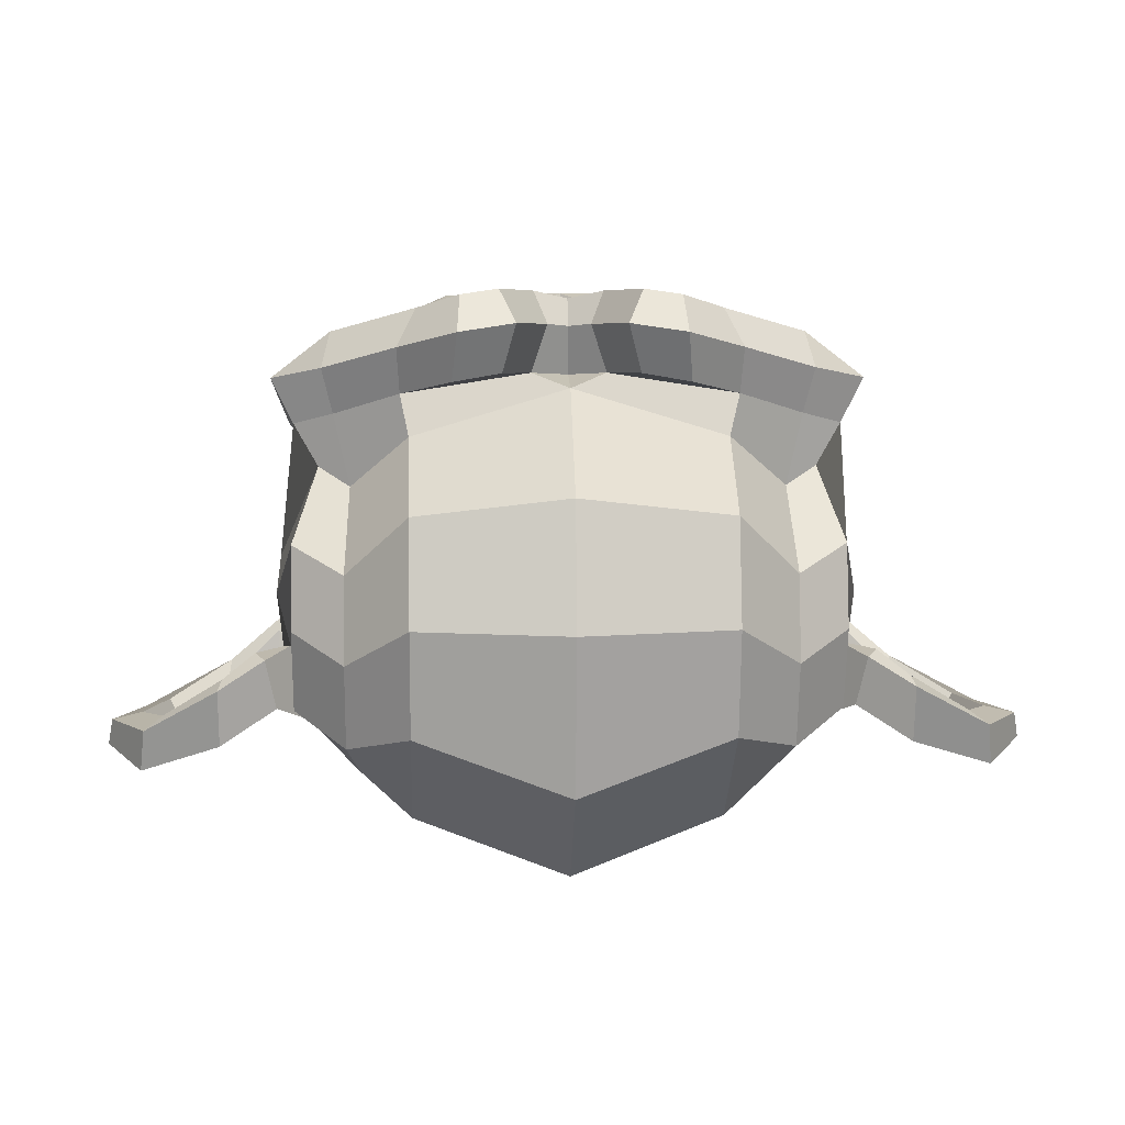
<metadata>
{"format":"obj","ext":"obj","renderer":"f3d","projection":"perspective","resolution":1024,"background":"white","views":[{"elev":7.2,"azim":177.7,"up":"+Z"}]}
</metadata>
<code>
o Suzanne
v 0.4375 0.1641 0.7656
v -0.4375 0.1641 0.7656
v 0.5 0.09375 0.6875
v -0.5 0.09375 0.6875
v 0.5469 0.05469 0.5781
v -0.5469 0.05469 0.5781
v 0.3516 -0.02344 0.6172
v -0.3516 -0.02344 0.6172
v 0.3516 0.03125 0.7188
v -0.3516 0.03125 0.7188
v 0.3516 0.1328 0.7812
v -0.3516 0.1328 0.7812
v 0.2734 0.1641 0.7969
v -0.2734 0.1641 0.7969
v 0.2031 0.09375 0.7422
v -0.2031 0.09375 0.7422
v 0.1562 0.05469 0.6484
v -0.1562 0.05469 0.6484
v 0.07812 0.2422 0.6562
v -0.07812 0.2422 0.6562
v 0.1406 0.2422 0.7422
v -0.1406 0.2422 0.7422
v 0.2422 0.2422 0.7969
v -0.2422 0.2422 0.7969
v 0.2734 0.3281 0.7969
v -0.2734 0.3281 0.7969
v 0.2031 0.3906 0.7422
v -0.2031 0.3906 0.7422
v 0.1562 0.4375 0.6484
v -0.1562 0.4375 0.6484
v 0.3516 0.5156 0.6172
v -0.3516 0.5156 0.6172
v 0.3516 0.4531 0.7188
v -0.3516 0.4531 0.7188
v 0.3516 0.3594 0.7812
v -0.3516 0.3594 0.7812
v 0.4375 0.3281 0.7656
v -0.4375 0.3281 0.7656
v 0.5 0.3906 0.6875
v -0.5 0.3906 0.6875
v 0.5469 0.4375 0.5781
v -0.5469 0.4375 0.5781
v 0.625 0.2422 0.5625
v -0.625 0.2422 0.5625
v 0.5625 0.2422 0.6719
v -0.5625 0.2422 0.6719
v 0.4688 0.2422 0.7578
v -0.4688 0.2422 0.7578
v 0.4766 0.2422 0.7734
v -0.4766 0.2422 0.7734
v 0.4453 0.3359 0.7812
v -0.4453 0.3359 0.7812
v 0.3516 0.375 0.8047
v -0.3516 0.375 0.8047
v 0.2656 0.3359 0.8203
v -0.2656 0.3359 0.8203
v 0.2266 0.2422 0.8203
v -0.2266 0.2422 0.8203
v 0.2656 0.1562 0.8203
v -0.2656 0.1562 0.8203
v 0.3516 0.2422 0.8281
v -0.3516 0.2422 0.8281
v 0.3516 0.1172 0.8047
v -0.3516 0.1172 0.8047
v 0.4453 0.1562 0.7812
v -0.4453 0.1562 0.7812
v 0 0.4297 0.7422
v 0 0.3516 0.8203
v 0 -0.6797 0.7344
v 0 -0.3203 0.7812
v 0 -0.1875 0.7969
v 0 -0.7734 0.7188
v 0 0.4062 0.6016
v 0 0.5703 0.5703
v 0 0.8984 -0.5469
v 0 0.5625 -0.8516
v 0 0.07031 -0.8281
v 0 -0.3828 -0.3516
v 0.2031 -0.1875 0.5625
v -0.2031 -0.1875 0.5625
v 0.3125 -0.4375 0.5703
v -0.3125 -0.4375 0.5703
v 0.3516 -0.6953 0.5703
v -0.3516 -0.6953 0.5703
v 0.3672 -0.8906 0.5312
v -0.3672 -0.8906 0.5312
v 0.3281 -0.9453 0.5234
v -0.3281 -0.9453 0.5234
v 0.1797 -0.9688 0.5547
v -0.1797 -0.9688 0.5547
v 0 -0.9844 0.5781
v 0.4375 -0.1406 0.5312
v -0.4375 -0.1406 0.5312
v 0.6328 -0.03906 0.5391
v -0.6328 -0.03906 0.5391
v 0.8281 0.1484 0.4453
v -0.8281 0.1484 0.4453
v 0.8594 0.4297 0.5938
v -0.8594 0.4297 0.5938
v 0.7109 0.4844 0.625
v -0.7109 0.4844 0.625
v 0.4922 0.6016 0.6875
v -0.4922 0.6016 0.6875
v 0.3203 0.7578 0.7344
v -0.3203 0.7578 0.7344
v 0.1562 0.7188 0.7578
v -0.1562 0.7188 0.7578
v 0.0625 0.4922 0.75
v -0.0625 0.4922 0.75
v 0.1641 0.4141 0.7734
v -0.1641 0.4141 0.7734
v 0.125 0.3047 0.7656
v -0.125 0.3047 0.7656
v 0.2031 0.09375 0.7422
v -0.2031 0.09375 0.7422
v 0.375 0.01562 0.7031
v -0.375 0.01562 0.7031
v 0.4922 0.0625 0.6719
v -0.4922 0.0625 0.6719
v 0.625 0.1875 0.6484
v -0.625 0.1875 0.6484
v 0.6406 0.2969 0.6484
v -0.6406 0.2969 0.6484
v 0.6016 0.375 0.6641
v -0.6016 0.375 0.6641
v 0.4297 0.4375 0.7188
v -0.4297 0.4375 0.7188
v 0.25 0.4688 0.7578
v -0.25 0.4688 0.7578
v 0 -0.7656 0.7344
v 0.1094 -0.7188 0.7344
v -0.1094 -0.7188 0.7344
v 0.1172 -0.8359 0.7109
v -0.1172 -0.8359 0.7109
v 0.0625 -0.8828 0.6953
v -0.0625 -0.8828 0.6953
v 0 -0.8906 0.6875
v 0 -0.1953 0.75
v 0 -0.1406 0.7422
v 0.1016 -0.1484 0.7422
v -0.1016 -0.1484 0.7422
v 0.125 -0.2266 0.75
v -0.125 -0.2266 0.75
v 0.08594 -0.2891 0.7422
v -0.08594 -0.2891 0.7422
v 0.3984 -0.04688 0.6719
v -0.3984 -0.04688 0.6719
v 0.6172 0.05469 0.625
v -0.6172 0.05469 0.625
v 0.7266 0.2031 0.6016
v -0.7266 0.2031 0.6016
v 0.7422 0.375 0.6562
v -0.7422 0.375 0.6562
v 0.6875 0.4141 0.7266
v -0.6875 0.4141 0.7266
v 0.4375 0.5469 0.7969
v -0.4375 0.5469 0.7969
v 0.3125 0.6406 0.8359
v -0.3125 0.6406 0.8359
v 0.2031 0.6172 0.8516
v -0.2031 0.6172 0.8516
v 0.1016 0.4297 0.8438
v -0.1016 0.4297 0.8438
v 0.125 -0.1016 0.8125
v -0.125 -0.1016 0.8125
v 0.2109 -0.4453 0.7109
v -0.2109 -0.4453 0.7109
v 0.25 -0.7031 0.6875
v -0.25 -0.7031 0.6875
v 0.2656 -0.8203 0.6641
v -0.2656 -0.8203 0.6641
v 0.2344 -0.9141 0.6328
v -0.2344 -0.9141 0.6328
v 0.1641 -0.9297 0.6328
v -0.1641 -0.9297 0.6328
v 0 -0.9453 0.6406
v 0 0.04688 0.7266
v 0 0.2109 0.7656
v 0.3281 0.4766 0.7422
v -0.3281 0.4766 0.7422
v 0.1641 0.1406 0.75
v -0.1641 0.1406 0.75
v 0.1328 0.2109 0.7578
v -0.1328 0.2109 0.7578
v 0.1172 -0.6875 0.7344
v -0.1172 -0.6875 0.7344
v 0.07812 -0.4453 0.75
v -0.07812 -0.4453 0.75
v 0 -0.4453 0.75
v 0 -0.3281 0.7422
v 0.09375 -0.2734 0.7812
v -0.09375 -0.2734 0.7812
v 0.1328 -0.2266 0.7969
v -0.1328 -0.2266 0.7969
v 0.1094 -0.1328 0.7812
v -0.1094 -0.1328 0.7812
v 0.03906 -0.125 0.7812
v -0.03906 -0.125 0.7812
v 0 -0.2031 0.8281
v 0.04688 -0.1484 0.8125
v -0.04688 -0.1484 0.8125
v 0.09375 -0.1562 0.8125
v -0.09375 -0.1562 0.8125
v 0.1094 -0.2266 0.8281
v -0.1094 -0.2266 0.8281
v 0.07812 -0.25 0.8047
v -0.07812 -0.25 0.8047
v 0 -0.2891 0.8047
v 0.2578 -0.3125 0.5547
v -0.2578 -0.3125 0.5547
v 0.1641 -0.2422 0.7109
v -0.1641 -0.2422 0.7109
v 0.1797 -0.3125 0.7109
v -0.1797 -0.3125 0.7109
v 0.2344 -0.25 0.5547
v -0.2344 -0.25 0.5547
v 0 -0.875 0.6875
v 0.04688 -0.8672 0.6875
v -0.04688 -0.8672 0.6875
v 0.09375 -0.8203 0.7109
v -0.09375 -0.8203 0.7109
v 0.09375 -0.7422 0.7266
v -0.09375 -0.7422 0.7266
v 0 -0.7812 0.6562
v 0.09375 -0.75 0.6641
v -0.09375 -0.75 0.6641
v 0.09375 -0.8125 0.6406
v -0.09375 -0.8125 0.6406
v 0.04688 -0.8516 0.6328
v -0.04688 -0.8516 0.6328
v 0 -0.8594 0.6328
v 0.1719 0.2188 0.7812
v -0.1719 0.2188 0.7812
v 0.1875 0.1562 0.7734
v -0.1875 0.1562 0.7734
v 0.3359 0.4297 0.7578
v -0.3359 0.4297 0.7578
v 0.2734 0.4219 0.7734
v -0.2734 0.4219 0.7734
v 0.4219 0.3984 0.7734
v -0.4219 0.3984 0.7734
v 0.5625 0.3516 0.6953
v -0.5625 0.3516 0.6953
v 0.5859 0.2891 0.6875
v -0.5859 0.2891 0.6875
v 0.5781 0.1953 0.6797
v -0.5781 0.1953 0.6797
v 0.4766 0.1016 0.7188
v -0.4766 0.1016 0.7188
v 0.375 0.0625 0.7422
v -0.375 0.0625 0.7422
v 0.2266 0.1094 0.7812
v -0.2266 0.1094 0.7812
v 0.1797 0.2969 0.7812
v -0.1797 0.2969 0.7812
v 0.2109 0.375 0.7812
v -0.2109 0.375 0.7812
v 0.2344 0.3594 0.7578
v -0.2344 0.3594 0.7578
v 0.1953 0.2969 0.7578
v -0.1953 0.2969 0.7578
v 0.2422 0.125 0.7578
v -0.2422 0.125 0.7578
v 0.375 0.08594 0.7266
v -0.375 0.08594 0.7266
v 0.4609 0.1172 0.7031
v -0.4609 0.1172 0.7031
v 0.5469 0.2109 0.6719
v -0.5469 0.2109 0.6719
v 0.5547 0.2812 0.6719
v -0.5547 0.2812 0.6719
v 0.5312 0.3359 0.6797
v -0.5312 0.3359 0.6797
v 0.4141 0.3906 0.75
v -0.4141 0.3906 0.75
v 0.2812 0.3984 0.7656
v -0.2812 0.3984 0.7656
v 0.3359 0.4062 0.75
v -0.3359 0.4062 0.75
v 0.2031 0.1719 0.75
v -0.2031 0.1719 0.75
v 0.1953 0.2266 0.75
v -0.1953 0.2266 0.75
v 0.1094 0.4609 0.6094
v -0.1094 0.4609 0.6094
v 0.1953 0.6641 0.6172
v -0.1953 0.6641 0.6172
v 0.3359 0.6875 0.5938
v -0.3359 0.6875 0.5938
v 0.4844 0.5547 0.5547
v -0.4844 0.5547 0.5547
v 0.6797 0.4531 0.4922
v -0.6797 0.4531 0.4922
v 0.7969 0.4062 0.4609
v -0.7969 0.4062 0.4609
v 0.7734 0.1641 0.375
v -0.7734 0.1641 0.375
v 0.6016 0 0.4141
v -0.6016 0 0.4141
v 0.4375 -0.09375 0.4688
v -0.4375 -0.09375 0.4688
v 0 0.8984 0.2891
v 0 0.9844 -0.07812
v 0 -0.1953 -0.6719
v 0 -0.4609 0.1875
v 0 -0.9766 0.4609
v 0 -0.8047 0.3438
v 0 -0.5703 0.3203
v 0 -0.4844 0.2812
v 0.8516 0.2344 0.05469
v -0.8516 0.2344 0.05469
v 0.8594 0.3203 -0.04688
v -0.8594 0.3203 -0.04688
v 0.7734 0.2656 -0.4375
v -0.7734 0.2656 -0.4375
v 0.4609 0.4375 -0.7031
v -0.4609 0.4375 -0.7031
v 0.7344 -0.04688 0.07031
v -0.7344 -0.04688 0.07031
v 0.5938 -0.125 -0.1641
v -0.5938 -0.125 -0.1641
v 0.6406 -0.007812 -0.4297
v -0.6406 -0.007812 -0.4297
v 0.3359 0.05469 -0.6641
v -0.3359 0.05469 -0.6641
v 0.2344 -0.3516 0.4062
v -0.2344 -0.3516 0.4062
v 0.1797 -0.4141 0.2578
v -0.1797 -0.4141 0.2578
v 0.2891 -0.7109 0.3828
v -0.2891 -0.7109 0.3828
v 0.25 -0.5 0.3906
v -0.25 -0.5 0.3906
v 0.3281 -0.9141 0.3984
v -0.3281 -0.9141 0.3984
v 0.1406 -0.7578 0.3672
v -0.1406 -0.7578 0.3672
v 0.125 -0.5391 0.3594
v -0.125 -0.5391 0.3594
v 0.1641 -0.9453 0.4375
v -0.1641 -0.9453 0.4375
v 0.2188 -0.2812 0.4297
v -0.2188 -0.2812 0.4297
v 0.2109 -0.2266 0.4688
v -0.2109 -0.2266 0.4688
v 0.2031 -0.1719 0.5
v -0.2031 -0.1719 0.5
v 0.2109 -0.3906 0.1641
v -0.2109 -0.3906 0.1641
v 0.2969 -0.3125 -0.2656
v -0.2969 -0.3125 -0.2656
v 0.3438 -0.1484 -0.5391
v -0.3438 -0.1484 -0.5391
v 0.4531 0.8672 -0.3828
v -0.4531 0.8672 -0.3828
v 0.4531 0.9297 -0.07031
v -0.4531 0.9297 -0.07031
v 0.4531 0.8516 0.2344
v -0.4531 0.8516 0.2344
v 0.4609 0.5234 0.4297
v -0.4609 0.5234 0.4297
v 0.7266 0.4062 0.3359
v -0.7266 0.4062 0.3359
v 0.6328 0.4531 0.2812
v -0.6328 0.4531 0.2812
v 0.6406 0.7031 0.05469
v -0.6406 0.7031 0.05469
v 0.7969 0.5625 0.125
v -0.7969 0.5625 0.125
v 0.7969 0.6172 -0.1172
v -0.7969 0.6172 -0.1172
v 0.6406 0.75 -0.1953
v -0.6406 0.75 -0.1953
v 0.6406 0.6797 -0.4453
v -0.6406 0.6797 -0.4453
v 0.7969 0.5391 -0.3594
v -0.7969 0.5391 -0.3594
v 0.6172 0.3281 -0.5859
v -0.6172 0.3281 -0.5859
v 0.4844 0.02344 -0.5469
v -0.4844 0.02344 -0.5469
v 0.8203 0.3281 -0.2031
v -0.8203 0.3281 -0.2031
v 0.4062 -0.1719 0.1484
v -0.4062 -0.1719 0.1484
v 0.4297 -0.1953 -0.2109
v -0.4297 -0.1953 -0.2109
v 0.8906 0.4062 -0.2344
v -0.8906 0.4062 -0.2344
v 0.7734 -0.1406 -0.125
v -0.7734 -0.1406 -0.125
v 1.039 -0.1016 -0.3281
v -1.039 -0.1016 -0.3281
v 1.281 0.05469 -0.4297
v -1.281 0.05469 -0.4297
v 1.352 0.3203 -0.4219
v -1.352 0.3203 -0.4219
v 1.234 0.5078 -0.4219
v -1.234 0.5078 -0.4219
v 1.023 0.4766 -0.3125
v -1.023 0.4766 -0.3125
v 1.016 0.4141 -0.2891
v -1.016 0.4141 -0.2891
v 1.188 0.4375 -0.3906
v -1.188 0.4375 -0.3906
v 1.266 0.2891 -0.4062
v -1.266 0.2891 -0.4062
v 1.211 0.07812 -0.4062
v -1.211 0.07812 -0.4062
v 1.031 -0.03906 -0.3047
v -1.031 -0.03906 -0.3047
v 0.8281 -0.07031 -0.1328
v -0.8281 -0.07031 -0.1328
v 0.9219 0.3594 -0.2188
v -0.9219 0.3594 -0.2188
v 0.9453 0.3047 -0.2891
v -0.9453 0.3047 -0.2891
v 0.8828 -0.02344 -0.2109
v -0.8828 -0.02344 -0.2109
v 1.039 0 -0.3672
v -1.039 0 -0.3672
v 1.188 0.09375 -0.4453
v -1.188 0.09375 -0.4453
v 1.234 0.25 -0.4453
v -1.234 0.25 -0.4453
v 1.172 0.3594 -0.4375
v -1.172 0.3594 -0.4375
v 1.023 0.3438 -0.3594
v -1.023 0.3438 -0.3594
v 0.8438 0.2891 -0.2109
v -0.8438 0.2891 -0.2109
v 0.8359 0.1719 -0.2734
v -0.8359 0.1719 -0.2734
v 0.7578 0.09375 -0.2734
v -0.7578 0.09375 -0.2734
v 0.8203 0.08594 -0.2734
v -0.8203 0.08594 -0.2734
v 0.8438 0.01562 -0.2734
v -0.8438 0.01562 -0.2734
v 0.8125 -0.01562 -0.2734
v -0.8125 -0.01562 -0.2734
v 0.7266 0 -0.07031
v -0.7266 0 -0.07031
v 0.7188 -0.02344 -0.1719
v -0.7188 -0.02344 -0.1719
v 0.7188 0.03906 -0.1875
v -0.7188 0.03906 -0.1875
v 0.7969 0.2031 -0.2109
v -0.7969 0.2031 -0.2109
v 0.8906 0.2422 -0.2656
v -0.8906 0.2422 -0.2656
v 0.8906 0.2344 -0.3203
v -0.8906 0.2344 -0.3203
v 0.8125 -0.01562 -0.3203
v -0.8125 -0.01562 -0.3203
v 0.8516 0.01562 -0.3203
v -0.8516 0.01562 -0.3203
v 0.8281 0.07812 -0.3203
v -0.8281 0.07812 -0.3203
v 0.7656 0.09375 -0.3203
v -0.7656 0.09375 -0.3203
v 0.8438 0.1719 -0.3203
v -0.8438 0.1719 -0.3203
v 1.039 0.3281 -0.4141
v -1.039 0.3281 -0.4141
v 1.188 0.3438 -0.4844
v -1.188 0.3438 -0.4844
v 1.258 0.2422 -0.4922
v -1.258 0.2422 -0.4922
v 1.211 0.08594 -0.4844
v -1.211 0.08594 -0.4844
v 1.047 0 -0.4219
v -1.047 0 -0.4219
v 0.8828 -0.01562 -0.2656
v -0.8828 -0.01562 -0.2656
v 0.9531 0.2891 -0.3438
v -0.9531 0.2891 -0.3438
v 0.8906 0.1094 -0.3281
v -0.8906 0.1094 -0.3281
v 0.9375 0.0625 -0.3359
v -0.9375 0.0625 -0.3359
v 1 0.125 -0.3672
v -1 0.125 -0.3672
v 0.9609 0.1719 -0.3516
v -0.9609 0.1719 -0.3516
v 1.016 0.2344 -0.375
v -1.016 0.2344 -0.375
v 1.055 0.1875 -0.3828
v -1.055 0.1875 -0.3828
v 1.109 0.2109 -0.3906
v -1.109 0.2109 -0.3906
v 1.086 0.2734 -0.3906
v -1.086 0.2734 -0.3906
v 1.023 0.4375 -0.4844
v -1.023 0.4375 -0.4844
v 1.25 0.4688 -0.5469
v -1.25 0.4688 -0.5469
v 1.367 0.2969 -0.5
v -1.367 0.2969 -0.5
v 1.312 0.05469 -0.5312
v -1.312 0.05469 -0.5312
v 1.039 -0.08594 -0.4922
v -1.039 -0.08594 -0.4922
v 0.7891 -0.125 -0.3281
v -0.7891 -0.125 -0.3281
v 0.8594 0.3828 -0.3828
v -0.8594 0.3828 -0.3828
f 110 128 160 162
f 161 129 111 163
f 128 179 158 160
f 159 180 129 161
f 126 156 158 179
f 159 157 127 180
f 124 154 156 126
f 157 155 125 127
f 122 152 154 124
f 155 153 123 125
f 120 150 152 122
f 153 151 121 123
f 118 148 150 120
f 151 149 119 121
f 116 146 148 118
f 149 147 117 119
f 114 164 146 116
f 147 165 115 117
f 114 181 177 164
f 177 182 115 165
f 110 162 68 112
f 68 163 111 113
f 112 68 178 183
f 178 68 113 184
f 177 181 183 178
f 184 182 177 178
f 135 137 176 174
f 176 137 136 175
f 133 135 174 172
f 175 136 134 173
f 131 133 172 170
f 173 134 132 171
f 166 187 185 168
f 186 188 167 169
f 131 170 168 185
f 169 171 132 186
f 144 190 189 187
f 189 190 145 188
f 185 187 189 69
f 189 188 186 69
f 130 131 185 69
f 186 132 130 69
f 140 195 193 142
f 194 196 141 143
f 139 197 195 140
f 196 198 139 141
f 195 202 204 193
f 139 140 164 177
f 165 141 139 177
f 140 142 211 164
f 212 143 141 165
f 142 144 213 211
f 214 145 143 212
f 144 187 166 213
f 167 188 145 214
f 131 130 72 222
f 72 130 132 223
f 133 131 222 220
f 223 132 134 221
f 135 133 220 218
f 221 134 136 219
f 137 135 218 217
f 219 136 137 217
f 217 218 229 231
f 230 219 217 231
f 218 220 227 229
f 228 221 219 230
f 220 222 225 227
f 226 223 221 228
f 222 72 224 225
f 224 72 223 226
f 224 231 229 225
f 230 231 224 226
f 225 229 227
f 228 230 226
f 183 181 234 232
f 235 182 184 233
f 112 183 232 254
f 233 184 113 255
f 110 112 254 256
f 255 113 111 257
f 181 114 252 234
f 253 115 182 235
f 114 116 250 252
f 251 117 115 253
f 116 118 248 250
f 249 119 117 251
f 118 120 246 248
f 247 121 119 249
f 120 122 244 246
f 245 123 121 247
f 122 124 242 244
f 243 125 123 245
f 124 126 240 242
f 241 127 125 243
f 126 179 236 240
f 237 180 127 241
f 179 128 238 236
f 239 129 180 237
f 128 110 256 238
f 257 111 129 239
f 238 256 258 276
f 259 257 239 277
f 236 238 276 278
f 277 239 237 279
f 240 236 278 274
f 279 237 241 275
f 242 240 274 272
f 275 241 243 273
f 244 242 272 270
f 273 243 245 271
f 246 244 270 268
f 271 245 247 269
f 248 246 268 266
f 269 247 249 267
f 250 248 266 264
f 267 249 251 265
f 252 250 264 262
f 265 251 253 263
f 234 252 262 280
f 263 253 235 281
f 256 254 260 258
f 261 255 257 259
f 254 232 282 260
f 283 233 255 261
f 232 234 280 282
f 281 235 233 283
f 67 108 284 73
f 285 109 67 73
f 108 106 286 284
f 287 107 109 285
f 106 104 288 286
f 289 105 107 287
f 104 102 290 288
f 291 103 105 289
f 102 100 292 290
f 293 101 103 291
f 100 98 294 292
f 295 99 101 293
f 98 96 296 294
f 297 97 99 295
f 96 94 298 296
f 299 95 97 297
f 94 92 300 298
f 301 93 95 299
f 308 309 328 338
f 329 309 308 339
f 307 308 338 336
f 339 308 307 337
f 306 307 336 340
f 337 307 306 341
f 89 91 306 340
f 306 91 90 341
f 87 89 340 334
f 341 90 88 335
f 85 87 334 330
f 335 88 86 331
f 83 85 330 332
f 331 86 84 333
f 330 336 338 332
f 339 337 331 333
f 330 334 340 336
f 341 335 331 337
f 326 332 338 328
f 339 333 327 329
f 81 83 332 326
f 333 84 82 327
f 209 342 344 215
f 345 343 210 216
f 81 326 342 209
f 343 327 82 210
f 79 215 344 346
f 345 216 80 347
f 79 346 300 92
f 301 347 80 93
f 77 324 352 304
f 353 325 77 304
f 304 352 350 78
f 351 353 304 78
f 78 350 348 305
f 349 351 78 305
f 305 348 328 309
f 329 349 305 309
f 326 328 348 342
f 349 329 327 343
f 296 298 318 310
f 319 299 297 311
f 76 316 324 77
f 325 317 76 77
f 302 358 356 303
f 357 359 302 303
f 303 356 354 75
f 355 357 303 75
f 75 354 316 76
f 317 355 75 76
f 292 294 362 364
f 363 295 293 365
f 364 362 368 366
f 369 363 365 367
f 366 368 370 372
f 371 369 367 373
f 372 370 376 374
f 377 371 373 375
f 314 378 374 376
f 375 379 315 377
f 316 354 374 378
f 375 355 317 379
f 354 356 372 374
f 373 357 355 375
f 356 358 366 372
f 367 359 357 373
f 358 360 364 366
f 365 361 359 367
f 290 292 364 360
f 365 293 291 361
f 74 360 358 302
f 359 361 74 302
f 284 286 288 290
f 289 287 285 291
f 284 290 360 74
f 361 291 285 74
f 73 284 74
f 74 285 73
f 294 296 310 362
f 311 297 295 363
f 310 312 368 362
f 369 313 311 363
f 312 382 370 368
f 371 383 313 369
f 314 376 370 382
f 371 377 315 383
f 348 350 386 384
f 387 351 349 385
f 318 384 386 320
f 387 385 319 321
f 298 300 384 318
f 385 301 299 319
f 300 344 342 384
f 343 345 301 385
f 342 348 384
f 385 349 343
f 300 346 344
f 345 347 301
f 314 322 380 378
f 381 323 315 379
f 316 378 380 324
f 381 379 317 325
f 320 386 380 322
f 381 387 321 323
f 350 352 380 386
f 381 353 351 387
f 324 380 352
f 353 381 325
f 400 388 414 402
f 415 389 401 403
f 400 402 404 398
f 405 403 401 399
f 398 404 406 396
f 407 405 399 397
f 396 406 408 394
f 409 407 397 395
f 394 408 410 392
f 411 409 395 393
f 392 410 412 390
f 413 411 393 391
f 410 420 418 412
f 419 421 411 413
f 408 422 420 410
f 421 423 409 411
f 406 424 422 408
f 423 425 407 409
f 404 426 424 406
f 425 427 405 407
f 402 428 426 404
f 427 429 403 405
f 402 414 416 428
f 417 415 403 429
f 318 320 444 442
f 445 321 319 443
f 320 390 412 444
f 413 391 321 445
f 310 318 442 312
f 443 319 311 313
f 382 430 414 388
f 415 431 383 389
f 412 418 440 444
f 441 419 413 445
f 438 446 444 440
f 445 447 439 441
f 434 446 438 436
f 439 447 435 437
f 432 448 446 434
f 447 449 433 435
f 430 448 432 450
f 433 449 431 451
f 414 430 450 416
f 451 431 415 417
f 312 448 430 382
f 431 449 313 383
f 312 442 446 448
f 447 443 313 449
f 442 444 446
f 447 445 443
f 416 450 452 476
f 453 451 417 477
f 450 432 462 452
f 463 433 451 453
f 432 434 460 462
f 461 435 433 463
f 434 436 458 460
f 459 437 435 461
f 436 438 456 458
f 457 439 437 459
f 438 440 454 456
f 455 441 439 457
f 440 418 474 454
f 475 419 441 455
f 428 416 476 464
f 477 417 429 465
f 426 428 464 466
f 465 429 427 467
f 424 426 466 468
f 467 427 425 469
f 422 424 468 470
f 469 425 423 471
f 420 422 470 472
f 471 423 421 473
f 418 420 472 474
f 473 421 419 475
f 458 456 480 478
f 481 457 459 479
f 478 480 482 484
f 483 481 479 485
f 484 482 488 486
f 489 483 485 487
f 486 488 490 492
f 491 489 487 493
f 464 476 486 492
f 487 477 465 493
f 452 484 486 476
f 487 485 453 477
f 452 462 478 484
f 479 463 453 485
f 458 478 462 460
f 463 479 459 461
f 454 474 480 456
f 481 475 455 457
f 472 482 480 474
f 481 483 473 475
f 470 488 482 472
f 483 489 471 473
f 468 490 488 470
f 489 491 469 471
f 466 492 490 468
f 491 493 467 469
f 464 492 466
f 467 493 465
f 392 390 504 502
f 505 391 393 503
f 394 392 502 500
f 503 393 395 501
f 396 394 500 498
f 501 395 397 499
f 398 396 498 496
f 499 397 399 497
f 400 398 496 494
f 497 399 401 495
f 388 400 494 506
f 495 401 389 507
f 494 502 504 506
f 505 503 495 507
f 494 496 500 502
f 501 497 495 503
f 496 498 500
f 501 499 497
f 314 382 388 506
f 389 383 315 507
f 314 506 504 322
f 505 507 315 323
f 320 322 504 390
f 505 323 321 391
f 89 174 176 91
f 176 175 90 91
f 87 172 174 89
f 175 173 88 90
f 85 170 172 87
f 173 171 86 88
f 83 168 170 85
f 171 169 84 86
f 81 166 168 83
f 169 167 82 84
f 79 92 146 164
f 147 93 80 165
f 92 94 148 146
f 149 95 93 147
f 94 96 150 148
f 151 97 95 149
f 96 98 152 150
f 153 99 97 151
f 98 100 154 152
f 155 101 99 153
f 100 102 156 154
f 157 103 101 155
f 102 104 158 156
f 159 105 103 157
f 104 106 160 158
f 161 107 105 159
f 106 108 162 160
f 163 109 107 161
f 108 67 68 162
f 68 67 109 163
f 81 209 213 166
f 214 210 82 167
f 209 215 211 213
f 212 216 210 214
f 79 164 211 215
f 212 165 80 216
f 4 2 48 46
f 6 4 46 44
f 8 10 4 6
f 10 12 2 4
f 16 14 12 10
f 18 16 10 8
f 20 22 16 18
f 22 24 14 16
f 28 26 24 22
f 30 28 22 20
f 32 34 28 30
f 34 36 26 28
f 40 38 36 34
f 42 40 34 32
f 44 46 40 42
f 46 48 38 40
f 52 38 48 50
f 54 36 38 52
f 56 26 36 54
f 58 24 26 56
f 60 14 24 58
f 64 12 14 60
f 66 2 12 64
f 50 48 2 66
f 50 66 62
f 62 66 64
f 64 60 62
f 60 58 62
f 58 56 62
f 56 54 62
f 54 52 62
f 52 50 62
f 47 1 3 45
f 45 3 5 43
f 3 9 7 5
f 1 11 9 3
f 11 13 15 9
f 9 15 17 7
f 15 21 19 17
f 13 23 21 15
f 23 25 27 21
f 21 27 29 19
f 27 33 31 29
f 25 35 33 27
f 35 37 39 33
f 33 39 41 31
f 39 45 43 41
f 37 47 45 39
f 47 37 51 49
f 37 35 53 51
f 35 25 55 53
f 25 23 57 55
f 23 13 59 57
f 13 11 63 59
f 11 1 65 63
f 1 47 49 65
f 61 65 49
f 63 65 61
f 61 59 63
f 61 57 59
f 61 55 57
f 61 53 55
f 61 51 53
f 61 49 51
f 142 193 191 144
f 192 194 143 145
f 138 71 197 139
f 198 71 138 139
f 190 144 191 70
f 192 145 190 70
f 70 191 206 208
f 207 192 70 208
f 71 199 200 197
f 201 199 71 198
f 197 200 202 195
f 203 201 198 196
f 205 203 196 194
f 193 204 206 191
f 207 205 194 192
f 199 204 202 200
f 203 205 199 201
f 199 208 206 204
f 207 208 199 205

</code>
